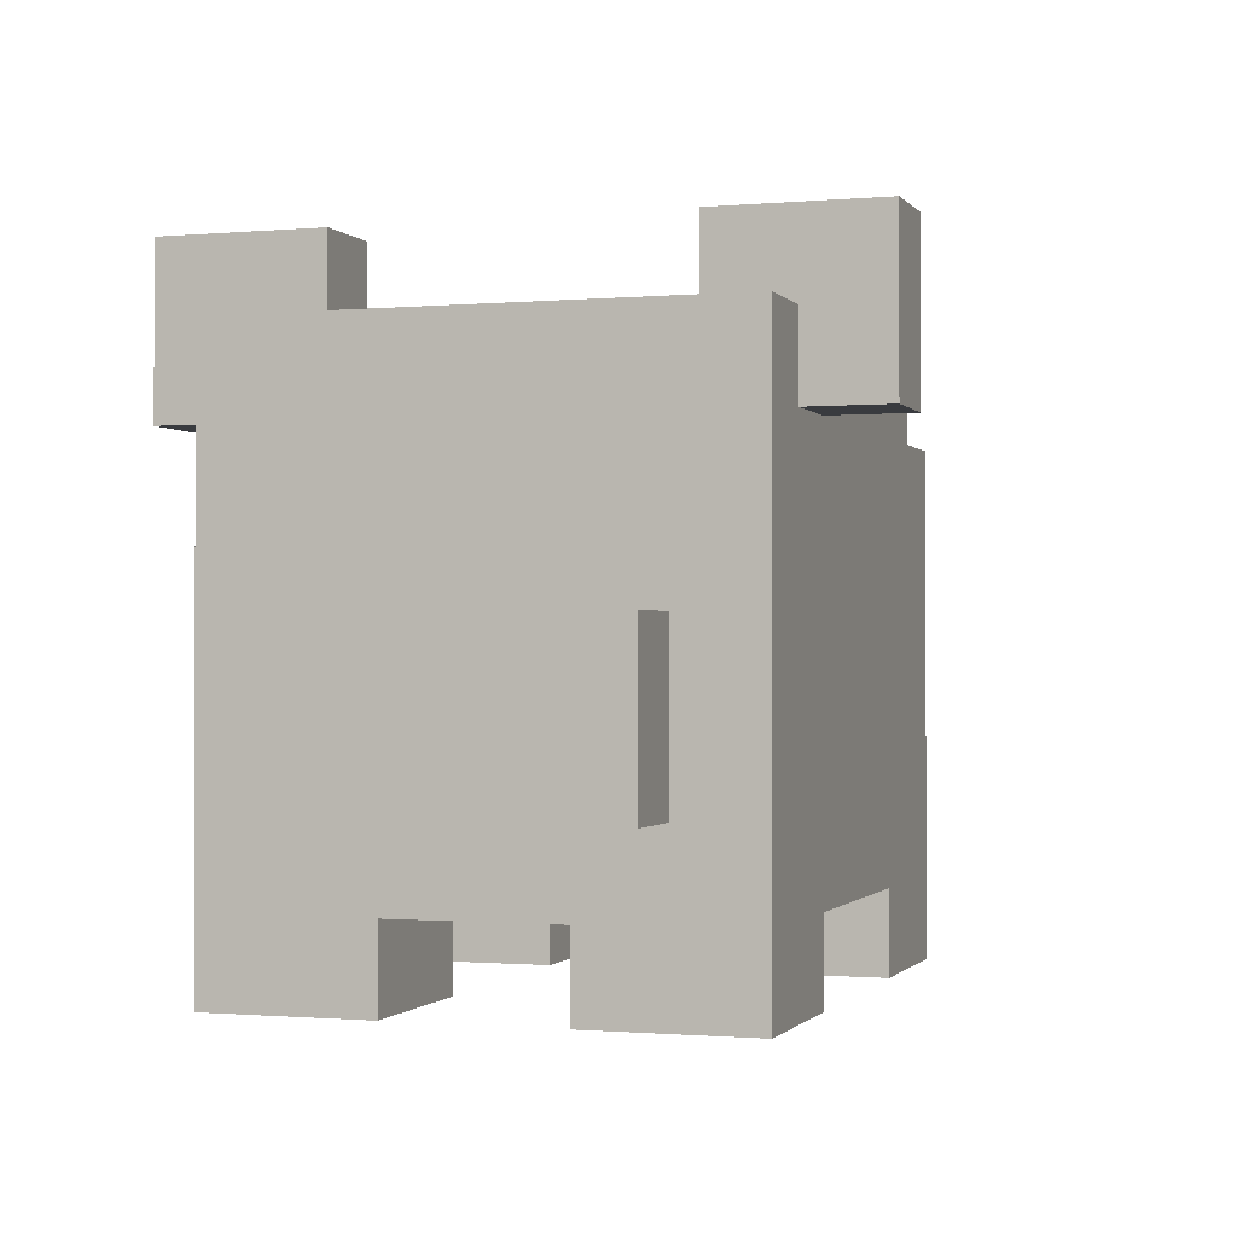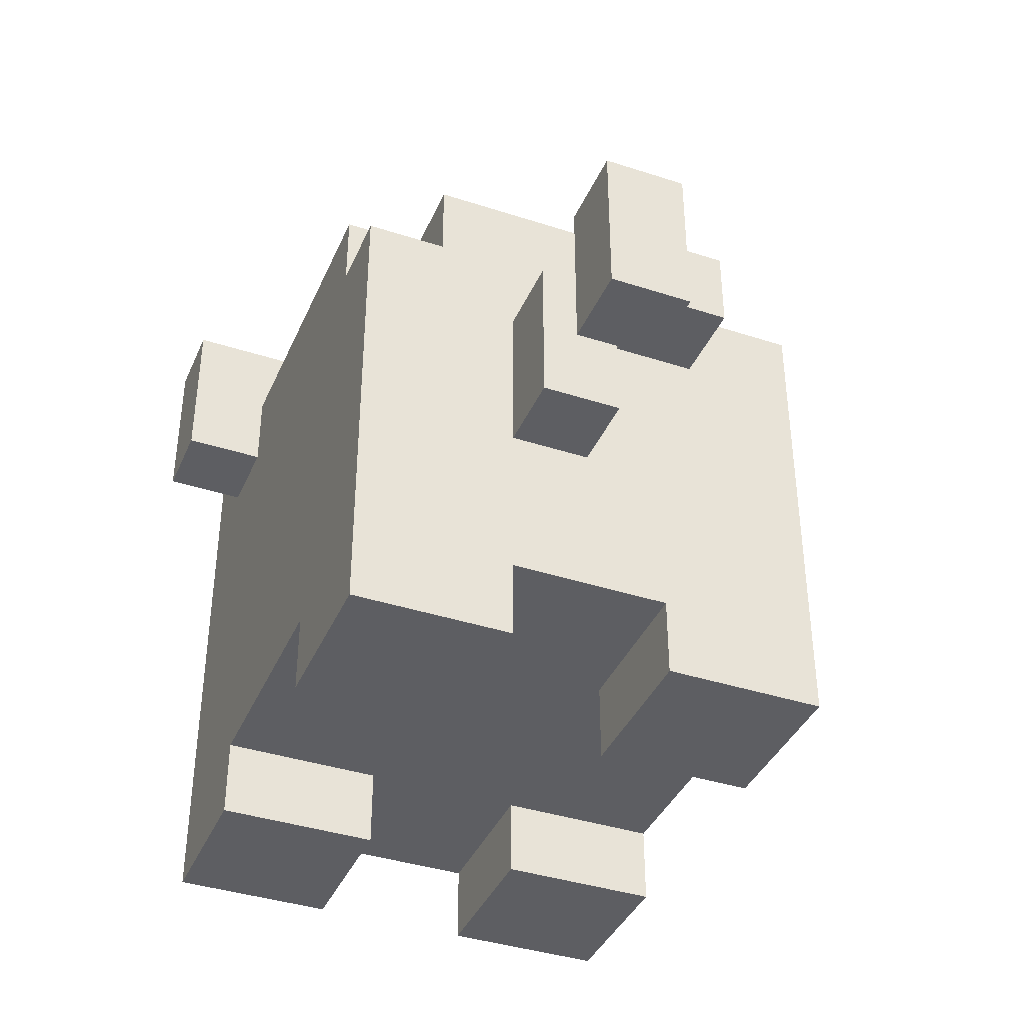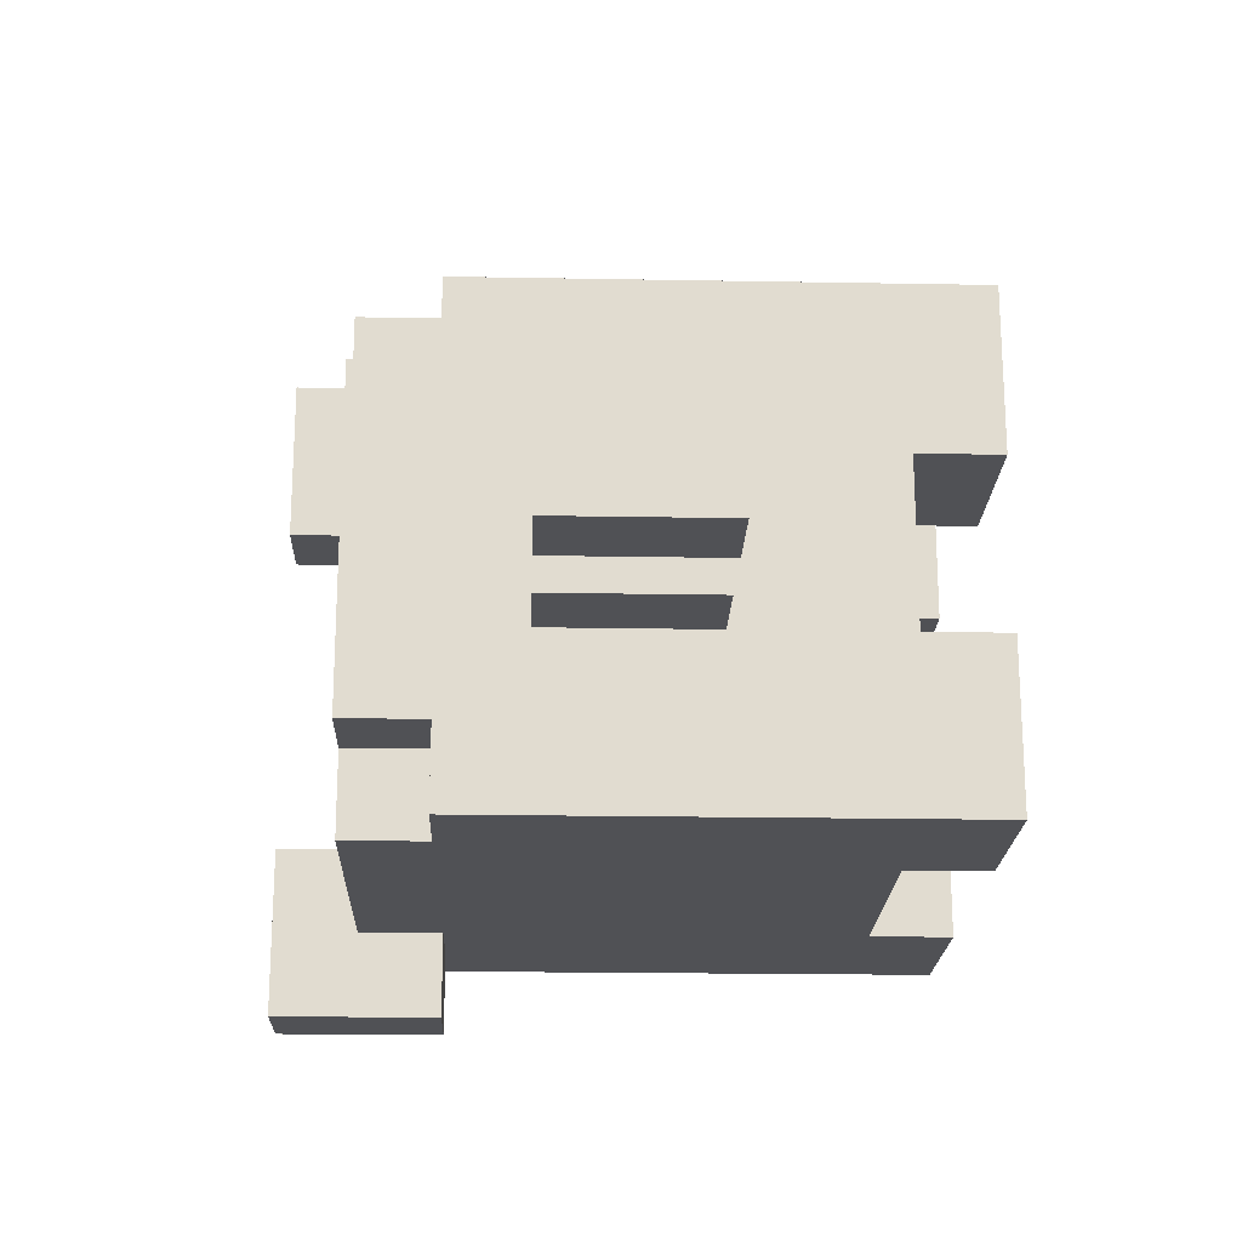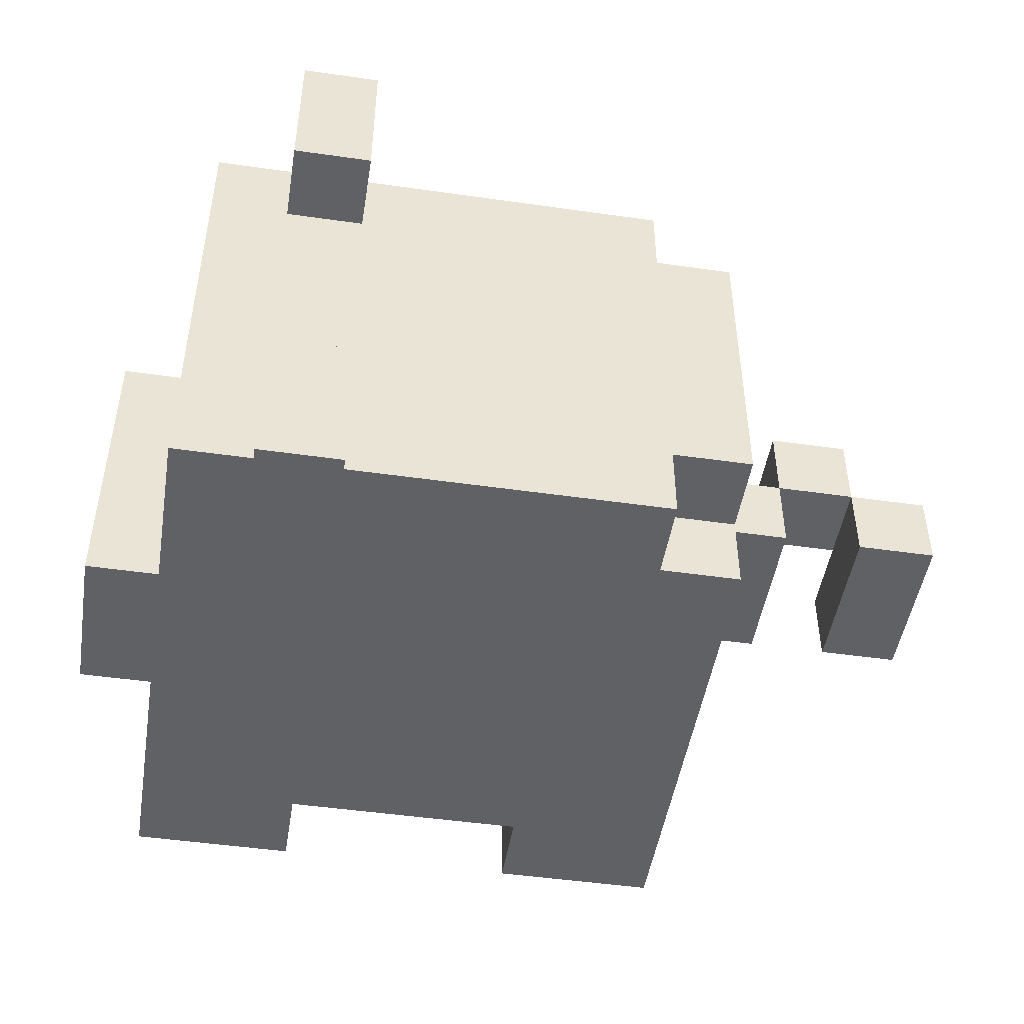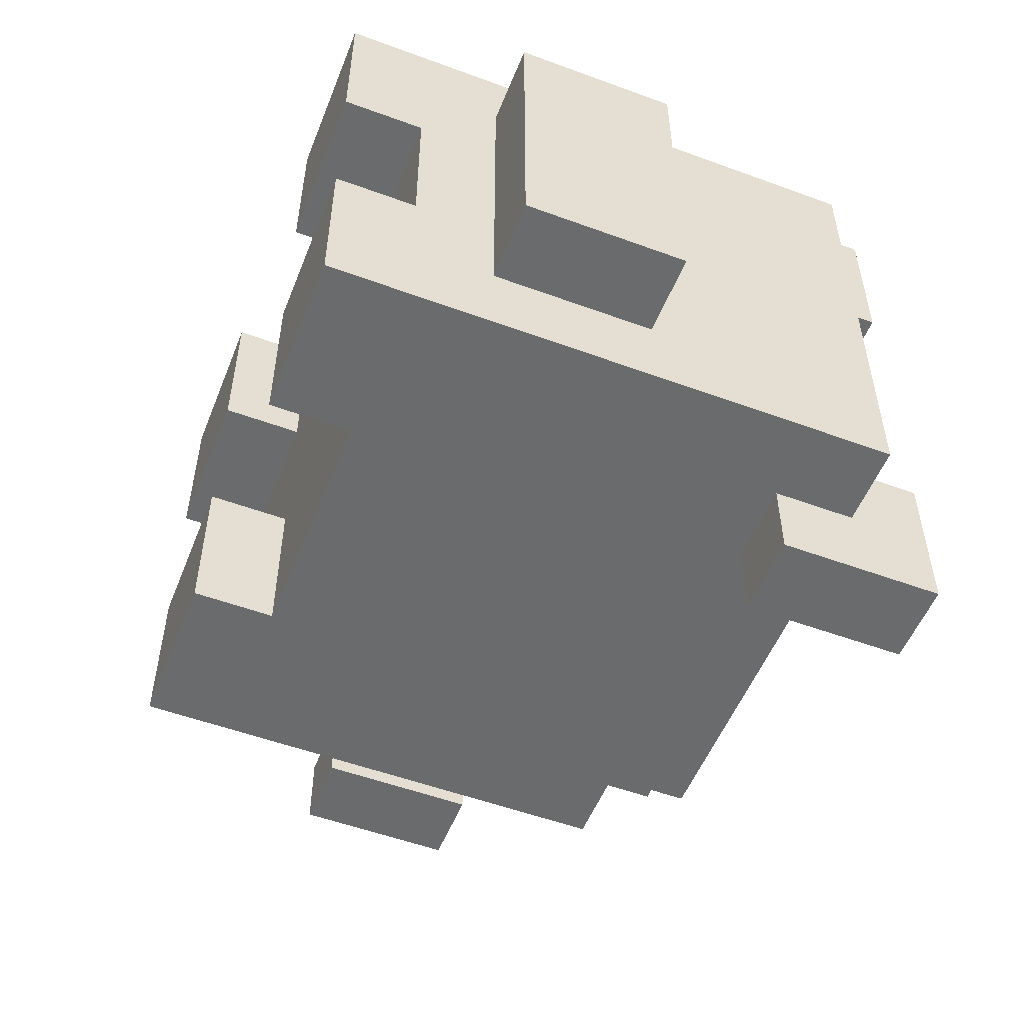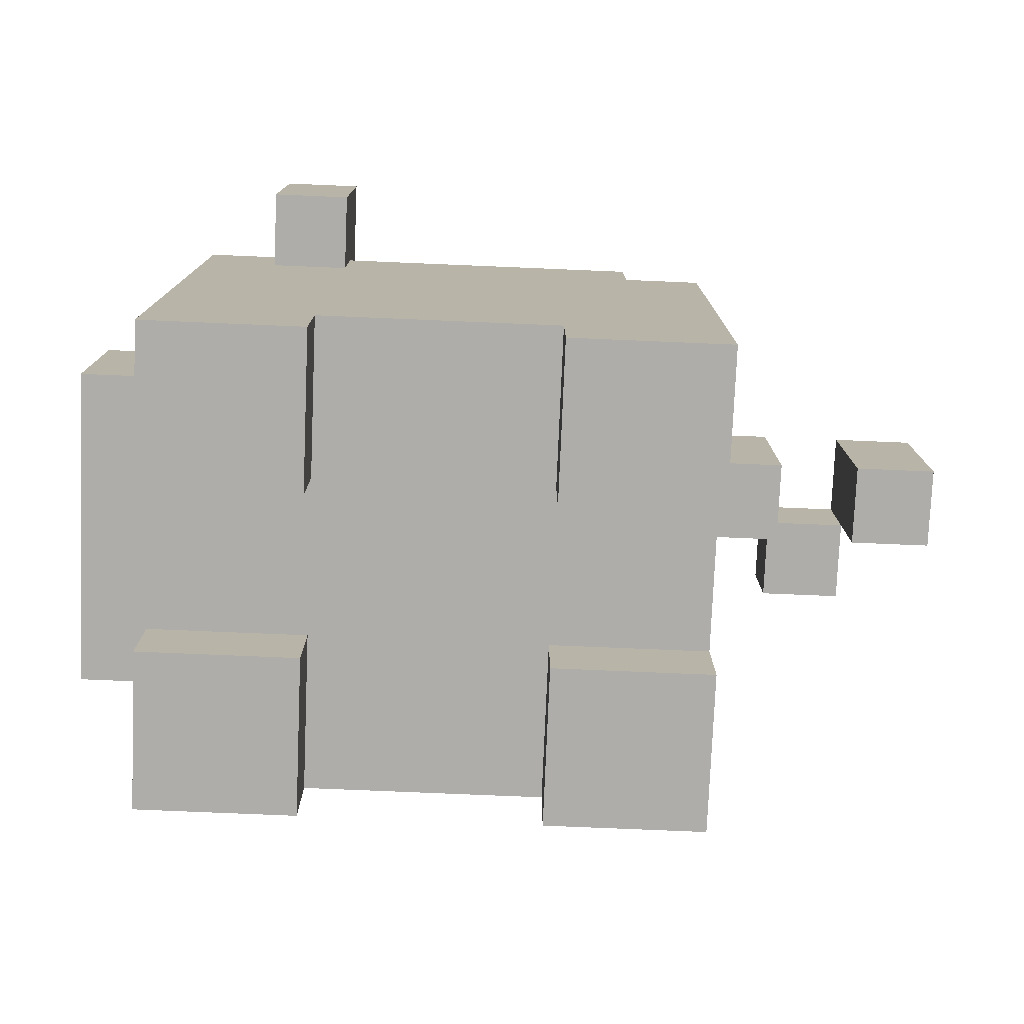
<metadata>
{"format":"obj","ext":"obj","renderer":"f3d","projection":"perspective","resolution":1024,"background":"white","views":[{"elev":-0.8,"azim":108.3,"up":"+Y"},{"elev":-39.1,"azim":-112.1,"up":"+Y"},{"elev":-20.2,"azim":-91.9,"up":"+Z"},{"elev":-48.2,"azim":170.9,"up":"+Z"},{"elev":-53.2,"azim":68.5,"up":"+Z"},{"elev":-77.3,"azim":177.6,"up":"+Y"}]}
</metadata>
<code>
v -6 3 -0
v -6 3 -1
v -6 5 -0
v -6 5 -1
v -5 4 1
v -5 4 -0
v -5 5 1
v -5 5 -0
v -4 3 -0
v -4 3 -1
v -4 4 -0
v -4 5 -0
v -4 5 -1
v -3 0 3
v -3 0 1
v -3 0 -1
v -3 0 -3
v -3 1 3
v -3 1 1
v -3 1 -1
v -3 1 -3
v -3 3 -0
v -3 3 -1
v -3 5 -0
v -3 5 -1
v -3 6 3
v -3 6 2
v -3 6 -2
v -3 6 -3
v -3 7 2
v -3 7 -2
v -2 6 3
v -2 6 2
v -2 6 -2
v -2 6 -3
v -2 7 3
v -2 7 2
v -2 7 -2
v -2 7 -3
v 2 0 3
v 2 0 1
v 2 0 -1
v 2 0 -3
v 2 1 3
v 2 1 1
v 2 1 -1
v 2 1 -3
v 2 6 4
v 2 6 3
v 2 6 -3
v 2 6 -4
v 2 7 3
v 2 7 2
v 2 7 -2
v 2 7 -3
v 2 8 4
v 2 8 2
v 2 8 -2
v 2 8 -4
v -5 3 -0
v -5 3 -1
v -5 4 -0
v -5 5 -0
v -5 5 -1
v -4 4 1
v -4 4 -0
v -4 5 1
v -4 5 -0
v -1 0 3
v -1 0 1
v -1 0 -1
v -1 0 -3
v -1 1 3
v -1 1 1
v -1 1 -1
v -1 1 -3
v 3 6 4
v 3 6 3
v 3 6 -3
v 3 6 -4
v 3 7 3
v 3 7 2
v 3 7 -2
v 3 7 -3
v 3 8 4
v 3 8 2
v 3 8 -2
v 3 8 -4
v 4 0 3
v 4 0 1
v 4 0 -1
v 4 0 -3
v 4 1 3
v 4 1 1
v 4 1 -1
v 4 1 -3
v 4 2 2
v 4 2 1
v 4 2 -1
v 4 2 -2
v 4 3 2
v 4 3 -2
v 4 4 2
v 4 4 1
v 4 4 -1
v 4 4 -2
v 4 5 2
v 4 5 1
v 4 5 -1
v 4 5 -2
v 4 6 2
v 4 6 1
v 4 6 -1
v 4 6 -2
v 4 7 3
v 4 7 1
v 4 7 -1
v 4 7 -3
v 5 2 2
v 5 2 1
v 5 2 -1
v 5 2 -2
v 5 3 2
v 5 3 1
v 5 3 -1
v 5 3 -2
v 5 4 2
v 5 4 -2
v 2 6 4
v 2 8 4
v 3 6 4
v 3 8 4
v -3 0 3
v -3 1 3
v -3 6 3
v -2 2 3
v -2 3 3
v -2 6 3
v -2 7 3
v -1 0 3
v -1 1 3
v -1 4 3
v -1 5 3
v 2 0 3
v 2 1 3
v 2 2 3
v 2 3 3
v 2 4 3
v 2 5 3
v 2 6 3
v 2 7 3
v 3 6 3
v 3 7 3
v 4 0 3
v 4 1 3
v 4 7 3
v -3 6 2
v -3 7 2
v -2 6 2
v -2 7 2
v 4 2 2
v 4 3 2
v 4 4 2
v 5 2 2
v 5 3 2
v 5 4 2
v -5 4 1
v -5 5 1
v -4 4 1
v -4 5 1
v -6 3 -0
v -6 5 -0
v -5 3 -0
v -5 4 -0
v -5 5 -0
v -4 3 -0
v -4 4 -0
v -4 5 -0
v -3 3 -0
v -3 5 -0
v -3 0 -1
v -3 1 -1
v -1 0 -1
v -1 1 -1
v 2 0 -1
v 2 1 -1
v 4 0 -1
v 4 1 -1
v 2 7 -2
v 2 8 -2
v 3 7 -2
v 3 8 -2
v 2 7 2
v 2 8 2
v 3 7 2
v 3 8 2
v -3 0 1
v -3 1 1
v -1 0 1
v -1 1 1
v 2 0 1
v 2 1 1
v 4 0 1
v 4 1 1
v -5 4 -0
v -5 5 -0
v -4 4 -0
v -4 5 -0
v -6 3 -1
v -6 5 -1
v -5 3 -1
v -5 5 -1
v -4 3 -1
v -4 5 -1
v -3 3 -1
v -3 5 -1
v -3 6 -2
v -3 7 -2
v -2 6 -2
v -2 7 -2
v 4 2 -2
v 4 3 -2
v 4 4 -2
v 5 2 -2
v 5 3 -2
v 5 4 -2
v -3 0 -3
v -3 1 -3
v -3 6 -3
v -2 2 -3
v -2 3 -3
v -2 6 -3
v -2 7 -3
v -1 0 -3
v -1 1 -3
v -1 4 -3
v -1 5 -3
v 2 0 -3
v 2 1 -3
v 2 2 -3
v 2 3 -3
v 2 4 -3
v 2 5 -3
v 2 6 -3
v 2 7 -3
v 3 6 -3
v 3 7 -3
v 4 0 -3
v 4 1 -3
v 4 7 -3
v 2 6 -4
v 2 8 -4
v 3 6 -4
v 3 8 -4
v -3 0 3
v -1 0 3
v 2 0 3
v 4 0 3
v -3 0 1
v -1 0 1
v 2 0 1
v 4 0 1
v -3 0 -1
v -1 0 -1
v 2 0 -1
v 4 0 -1
v -3 0 -3
v -1 0 -3
v 2 0 -3
v 4 0 -3
v -1 1 3
v 2 1 3
v -3 1 1
v -1 1 1
v 2 1 1
v 4 1 1
v -3 1 -1
v -1 1 -1
v 2 1 -1
v 4 1 -1
v -1 1 -3
v 2 1 -3
v 4 2 2
v 5 2 2
v 4 2 1
v 5 2 1
v 4 2 -1
v 5 2 -1
v 4 2 -2
v 5 2 -2
v -6 3 -0
v -5 3 -0
v -4 3 -0
v -3 3 -0
v -6 3 -1
v -5 3 -1
v -4 3 -1
v -3 3 -1
v -5 4 1
v -4 4 1
v -5 4 -0
v -4 4 -0
v 2 6 4
v 3 6 4
v 2 6 3
v 3 6 3
v 2 6 -3
v 3 6 -3
v 2 6 -4
v 3 6 -4
v 4 4 2
v 5 4 2
v 4 4 1
v 4 4 -1
v 4 4 -2
v 5 4 -2
v -5 5 1
v -4 5 1
v -6 5 -0
v -5 5 -0
v -4 5 -0
v -3 5 -0
v -6 5 -1
v -5 5 -1
v -4 5 -1
v -3 5 -1
v -3 6 3
v -2 6 3
v -3 6 2
v -2 6 2
v -3 6 -2
v -2 6 -2
v -3 6 -3
v -2 6 -3
v -2 7 3
v 2 7 3
v 3 7 3
v 4 7 3
v -3 7 2
v -2 7 2
v 2 7 2
v 3 7 2
v -1 7 1
v 4 7 1
v -1 7 -1
v 4 7 -1
v -3 7 -2
v -2 7 -2
v 2 7 -2
v 3 7 -2
v -2 7 -3
v 2 7 -3
v 3 7 -3
v 4 7 -3
v 2 8 4
v 3 8 4
v 2 8 2
v 3 8 2
v 2 8 -2
v 3 8 -2
v 2 8 -4
v 3 8 -4
f 3 2 1
f 4 2 3
f 7 6 5
f 8 6 7
f 11 10 9
f 12 10 11
f 13 10 12
f 18 15 14
f 19 15 18
f 20 17 16
f 21 17 20
f 22 19 18
f 22 20 19
f 22 21 20
f 23 21 22
f 24 22 18
f 25 21 23
f 26 24 18
f 26 25 24
f 27 25 26
f 28 21 25
f 28 25 27
f 29 21 28
f 30 28 27
f 31 28 30
f 36 33 32
f 37 33 36
f 38 35 34
f 39 35 38
f 44 41 40
f 45 41 44
f 46 43 42
f 47 43 46
f 52 49 48
f 55 51 50
f 56 53 52
f 56 52 48
f 57 53 56
f 58 55 54
f 59 51 55
f 59 55 58
f 60 61 62
f 62 61 63
f 63 61 64
f 65 66 67
f 67 66 68
f 69 70 73
f 73 70 74
f 71 72 75
f 75 72 76
f 77 78 81
f 79 80 84
f 81 82 85
f 77 81 85
f 85 82 86
f 83 84 87
f 84 80 88
f 87 84 88
f 89 90 93
f 93 90 94
f 91 92 95
f 95 92 96
f 93 94 97
f 94 95 97
f 95 96 97
f 97 96 98
f 98 96 99
f 99 96 100
f 93 97 101
f 100 96 102
f 93 101 103
f 102 96 106
f 93 103 107
f 103 104 107
f 104 105 108
f 107 104 108
f 105 106 109
f 108 105 109
f 106 96 110
f 109 106 110
f 93 107 111
f 107 108 111
f 108 109 112
f 111 108 112
f 109 110 113
f 112 109 113
f 110 96 114
f 113 110 114
f 111 112 115
f 93 111 115
f 112 113 116
f 115 112 116
f 113 114 117
f 116 113 117
f 114 96 118
f 117 114 118
f 119 120 123
f 120 121 124
f 123 120 124
f 121 122 125
f 124 121 125
f 125 122 126
f 123 124 127
f 124 125 127
f 125 126 127
f 127 126 128
f 131 130 129
f 132 130 131
f 136 135 134
f 137 135 136
f 138 135 137
f 140 134 133
f 141 136 134
f 141 134 140
f 142 139 138
f 142 138 137
f 143 139 142
f 145 136 141
f 146 137 136
f 146 136 145
f 147 142 137
f 147 137 146
f 148 143 142
f 148 142 147
f 149 139 143
f 149 143 148
f 150 139 149
f 151 139 150
f 152 147 146
f 152 148 147
f 152 150 149
f 152 149 148
f 152 146 145
f 154 145 144
f 155 153 152
f 155 145 154
f 155 152 145
f 156 153 155
f 159 158 157
f 160 158 159
f 164 162 161
f 165 163 162
f 165 162 164
f 166 163 165
f 169 168 167
f 170 168 169
f 173 172 171
f 174 172 173
f 175 172 174
f 179 177 176
f 179 178 177
f 180 178 179
f 183 182 181
f 184 182 183
f 187 186 185
f 188 186 187
f 191 190 189
f 192 190 191
f 193 194 195
f 195 194 196
f 197 198 199
f 199 198 200
f 201 202 203
f 203 202 204
f 205 206 207
f 207 206 208
f 209 210 211
f 211 210 212
f 213 214 215
f 215 214 216
f 217 218 219
f 219 218 220
f 221 222 224
f 222 223 225
f 224 222 225
f 225 223 226
f 228 229 230
f 230 229 231
f 231 229 232
f 227 228 234
f 228 230 235
f 234 228 235
f 232 233 236
f 231 232 236
f 236 233 237
f 235 230 239
f 230 231 240
f 239 230 240
f 231 236 241
f 240 231 241
f 236 237 242
f 241 236 242
f 237 233 243
f 242 237 243
f 243 233 244
f 244 233 245
f 240 241 246
f 241 242 246
f 243 244 246
f 242 243 246
f 239 240 246
f 238 239 248
f 246 247 249
f 248 239 249
f 239 246 249
f 249 247 250
f 251 252 253
f 253 252 254
f 259 256 255
f 260 256 259
f 261 258 257
f 262 258 261
f 267 264 263
f 268 264 267
f 269 266 265
f 270 266 269
f 274 272 271
f 275 272 274
f 277 274 273
f 277 276 275
f 277 275 274
f 278 276 277
f 279 276 278
f 280 276 279
f 281 279 278
f 282 279 281
f 285 284 283
f 286 284 285
f 287 286 285
f 288 286 287
f 289 288 287
f 290 288 289
f 295 292 291
f 296 292 295
f 297 294 293
f 298 294 297
f 301 300 299
f 302 300 301
f 305 304 303
f 306 304 305
f 309 308 307
f 310 308 309
f 311 312 313
f 313 312 314
f 314 312 315
f 315 312 316
f 317 318 320
f 320 318 321
f 319 320 323
f 323 320 324
f 321 322 325
f 325 322 326
f 327 328 329
f 329 328 330
f 331 332 333
f 333 332 334
f 335 336 340
f 340 336 341
f 337 338 342
f 340 341 343
f 341 342 343
f 339 340 343
f 342 338 344
f 343 342 344
f 339 343 345
f 343 344 345
f 345 344 346
f 339 345 347
f 345 346 347
f 347 346 348
f 348 346 349
f 349 346 350
f 348 349 351
f 351 349 352
f 350 346 353
f 353 346 354
f 355 356 357
f 357 356 358
f 359 360 361
f 361 360 362

</code>
